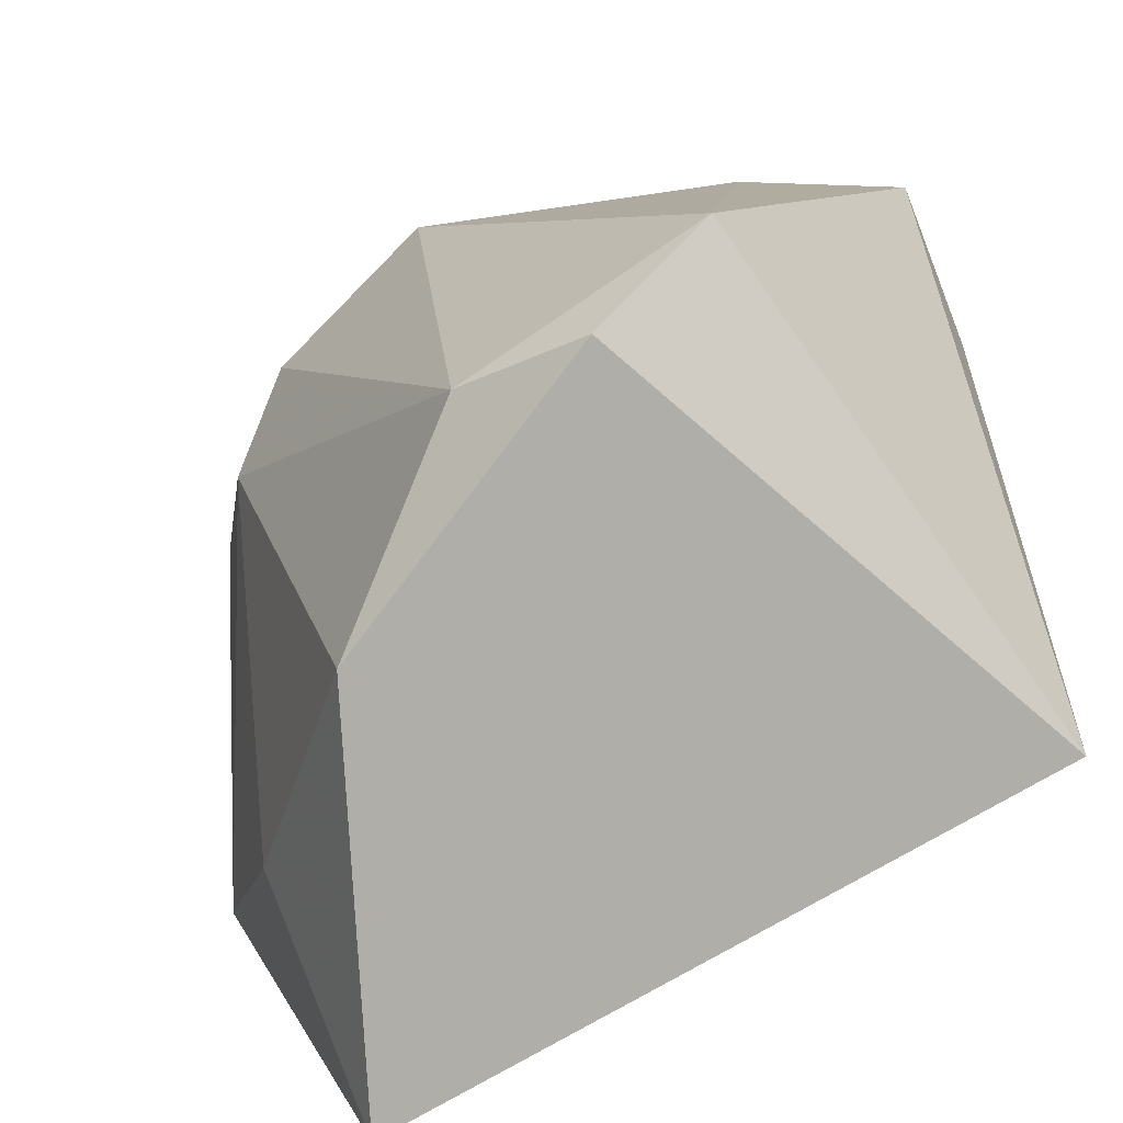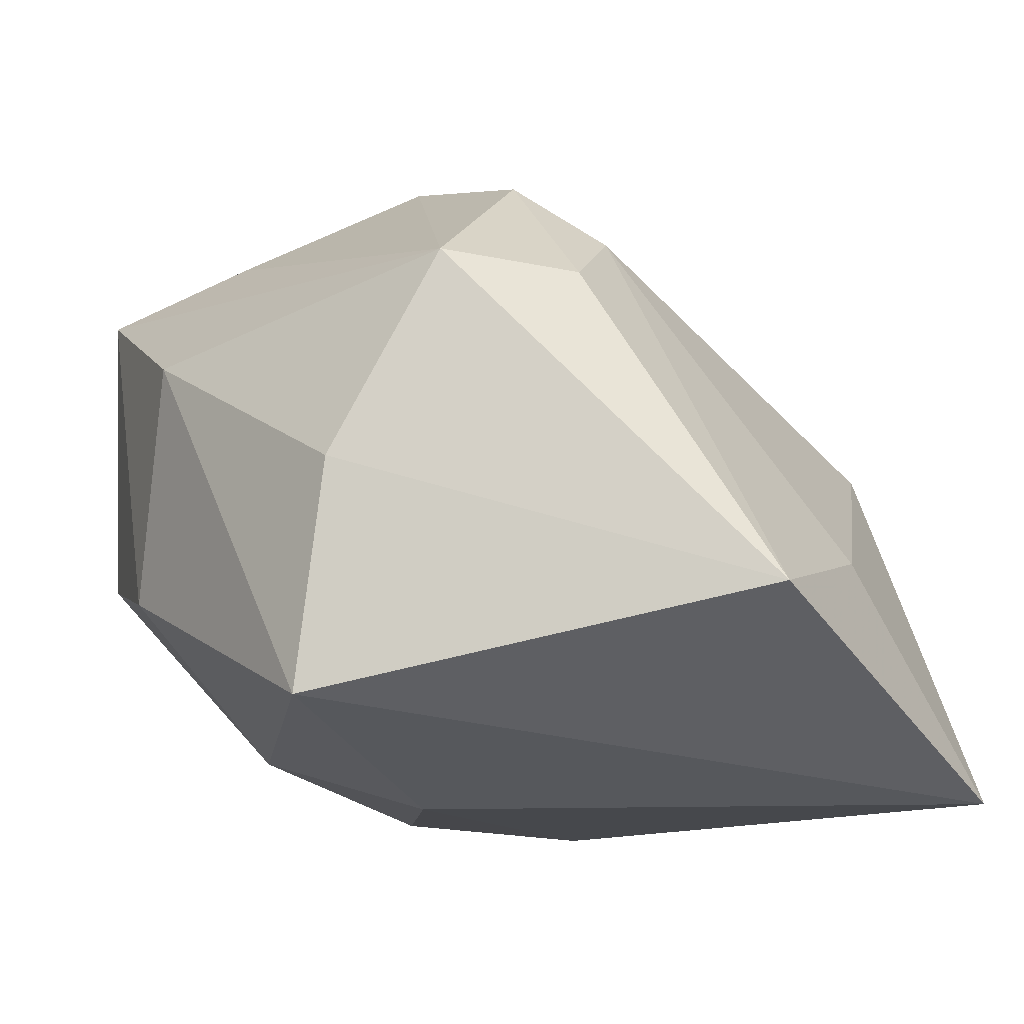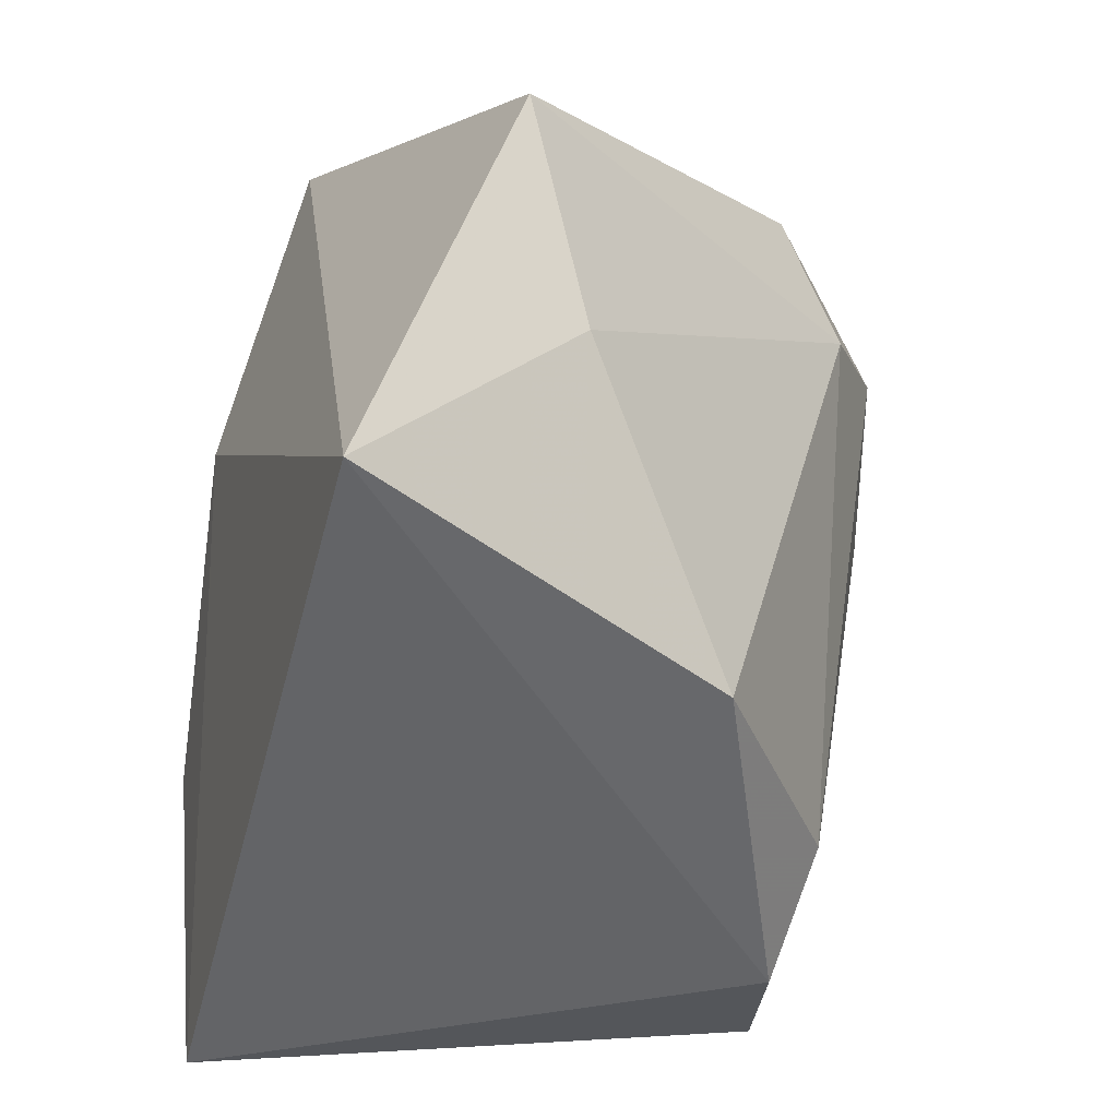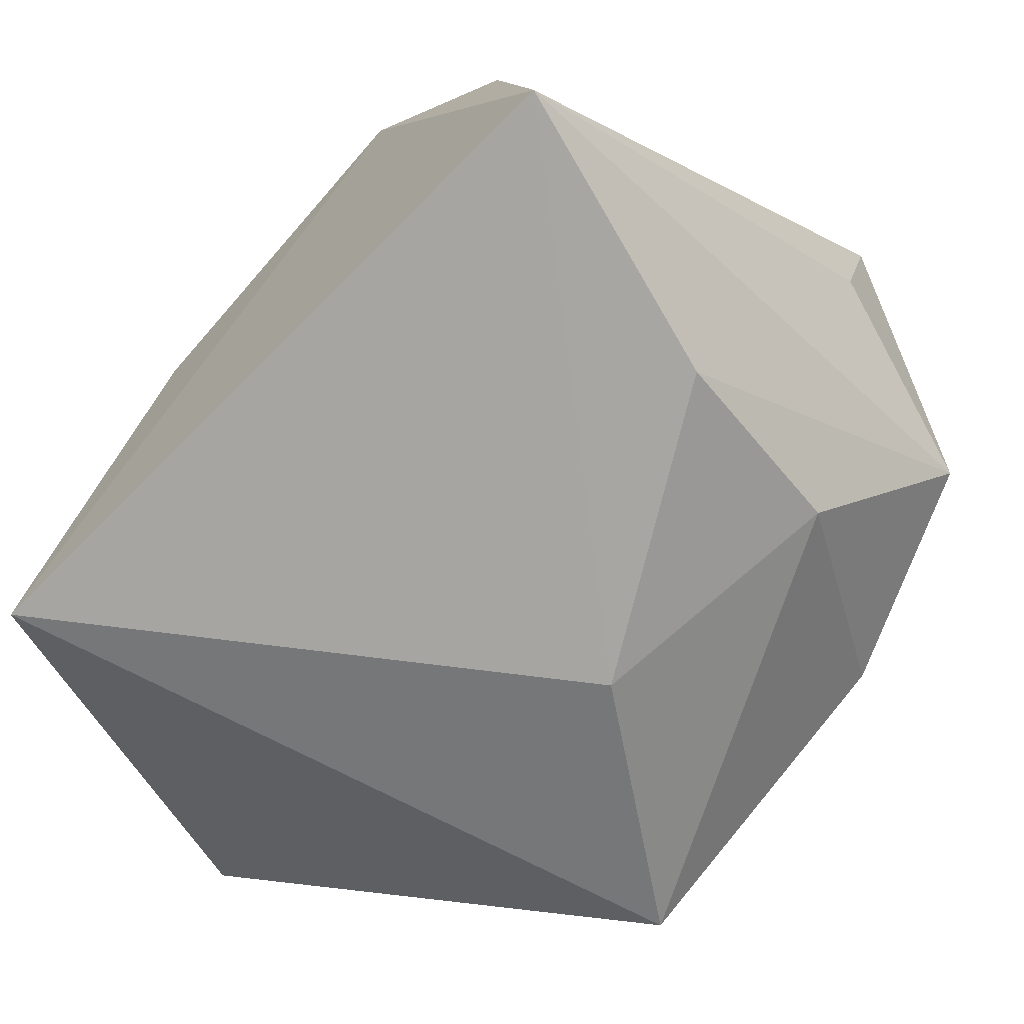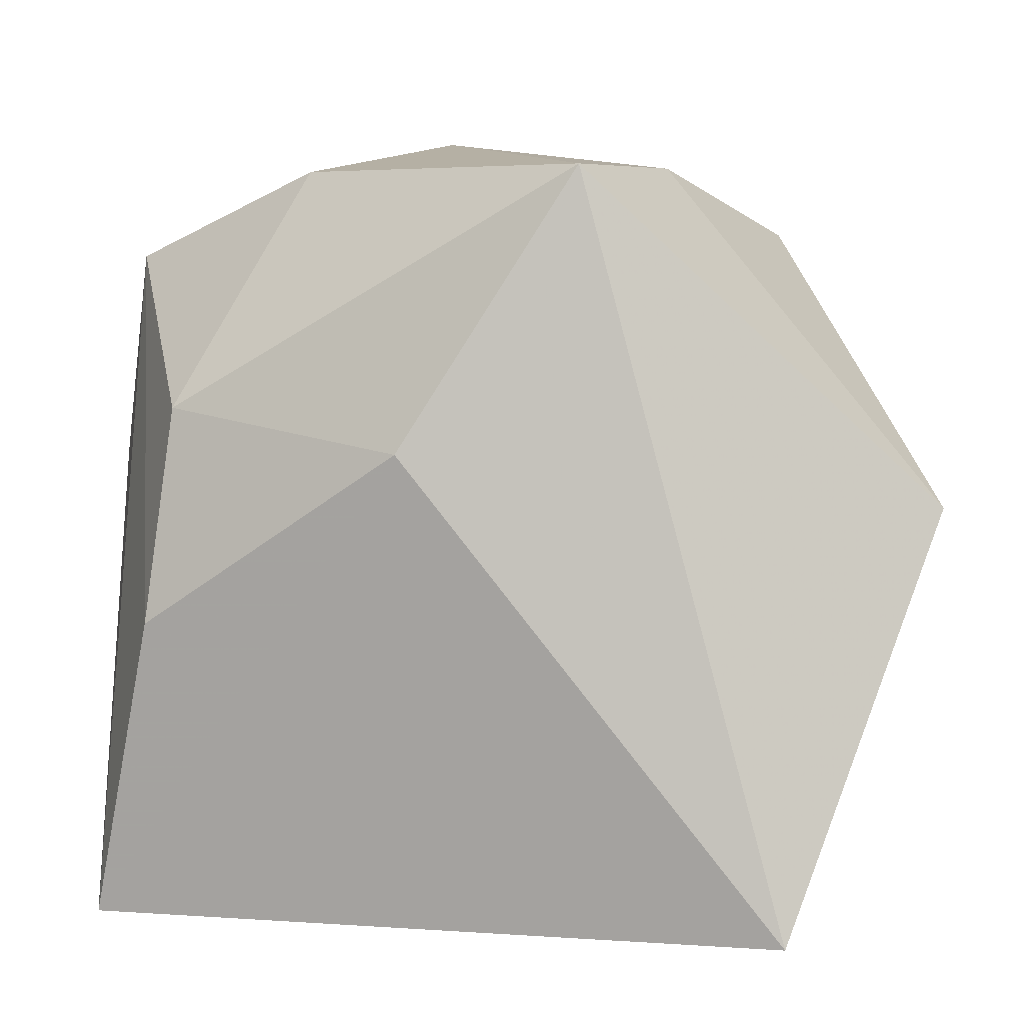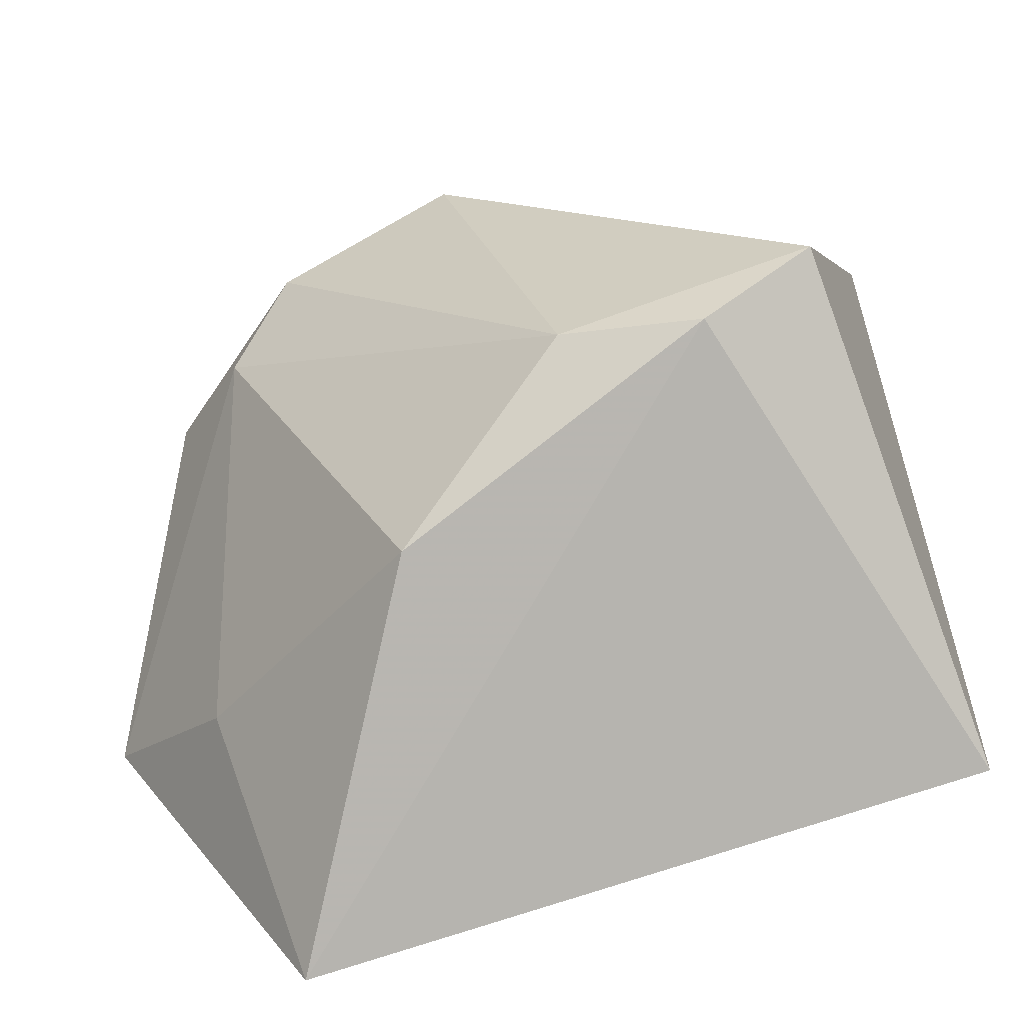
<metadata>
{"format":"obj","ext":"obj","renderer":"f3d","projection":"perspective","resolution":1024,"background":"white","views":[{"elev":-72.3,"azim":17.8,"up":"+Y"},{"elev":-28.0,"azim":-126.9,"up":"+Z"},{"elev":-52.6,"azim":-117.8,"up":"+Y"},{"elev":-57.1,"azim":43.2,"up":"+Z"},{"elev":0.4,"azim":-175.0,"up":"+Y"},{"elev":16.5,"azim":-11.3,"up":"+Z"}]}
</metadata>
<code>
v -0.01943 -0.03074 0.008859
v 0.01838 -0.02406 0.03273
v -0.007529 0.01629 0.03193
v 0.003973 0.006403 -0.02843
v 0.03536 0.01273 0.02264
v 0.03346 -0.03527 -0.01376
v -0.0291 -0.03527 -0.02843
v 0.03606 0.007468 0.008625
v -0.00464 -0.02515 0.02598
v 0.02145 0.03421 0.02378
v 0.007236 -0.02969 0.02785
v -0.01871 0.03304 -0.008902
v 0.02556 0.01085 -0.01795
v 0.003155 0.03796 0.008625
v -0.02927 0.02865 0.00865
v 0.0277 -0.008527 -0.01965
v -0.0346 -0.01419 -0.01158
v 0.006382 0.02795 0.02562
v -0.01174 0.03099 -0.02843
v -0.02378 0.01649 0.02336
v -0.02991 0.01032 0.01612
v -0.03456 0.01734 0.007851
v -0.04284 0.001855 -0.02124
v 0.01422 0.03288 -0.01055
v 0.0321 0.02624 -0.0003956
f 9 21 1
f 23 19 7
f 3 2 10
f 9 2 3
f 15 10 14
f 4 19 13
f 4 6 7
f 7 19 4
f 10 2 5
f 5 25 10
f 5 2 6
f 6 2 11
f 7 6 11
f 11 1 7
f 11 2 9
f 9 1 11
f 15 23 22
f 22 23 21
f 7 1 17
f 17 23 7
f 17 1 21
f 21 23 17
f 18 10 15
f 15 3 18
f 18 3 10
f 20 3 15
f 15 22 20
f 20 22 21
f 20 21 9
f 9 3 20
f 15 14 12
f 12 14 19
f 12 23 15
f 19 23 12
f 19 14 24
f 13 19 24
f 24 25 13
f 10 25 24
f 24 14 10
f 16 4 13
f 6 4 16
f 13 25 16
f 16 25 6
f 25 5 8
f 6 25 8
f 8 5 6

</code>
